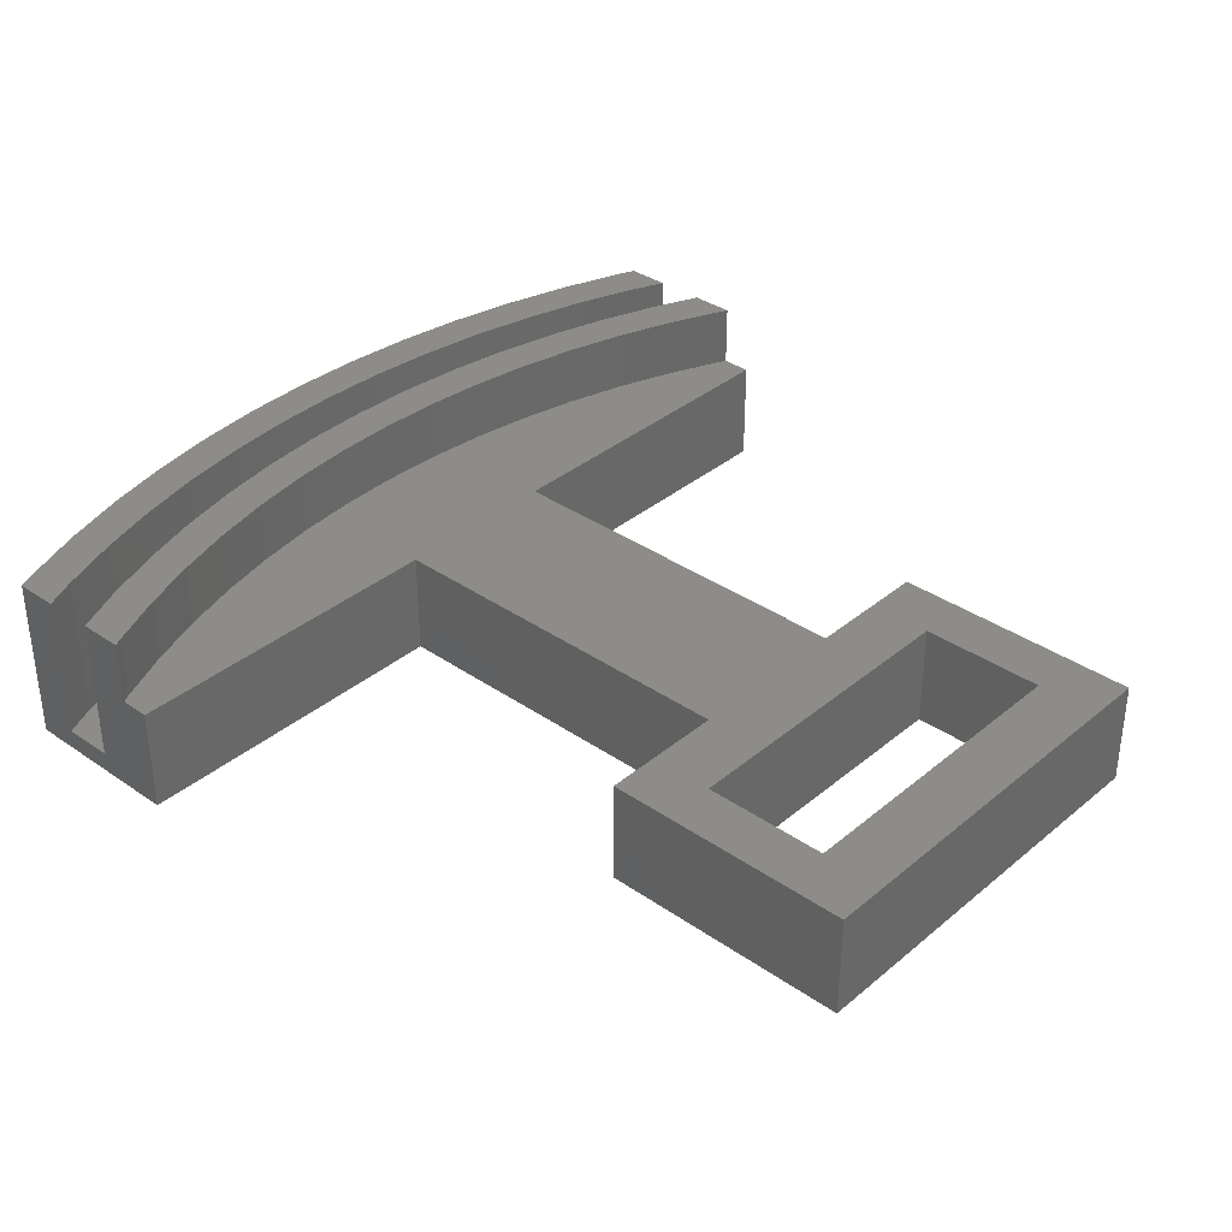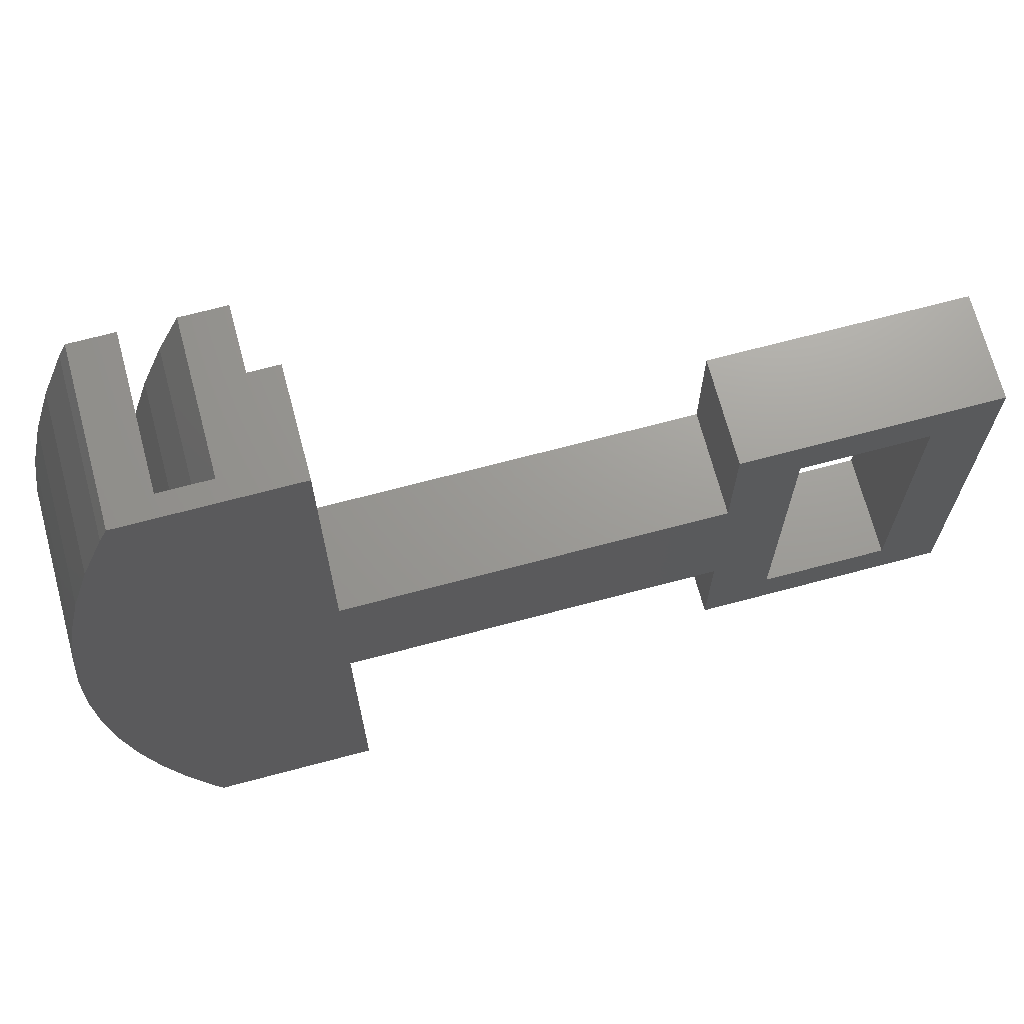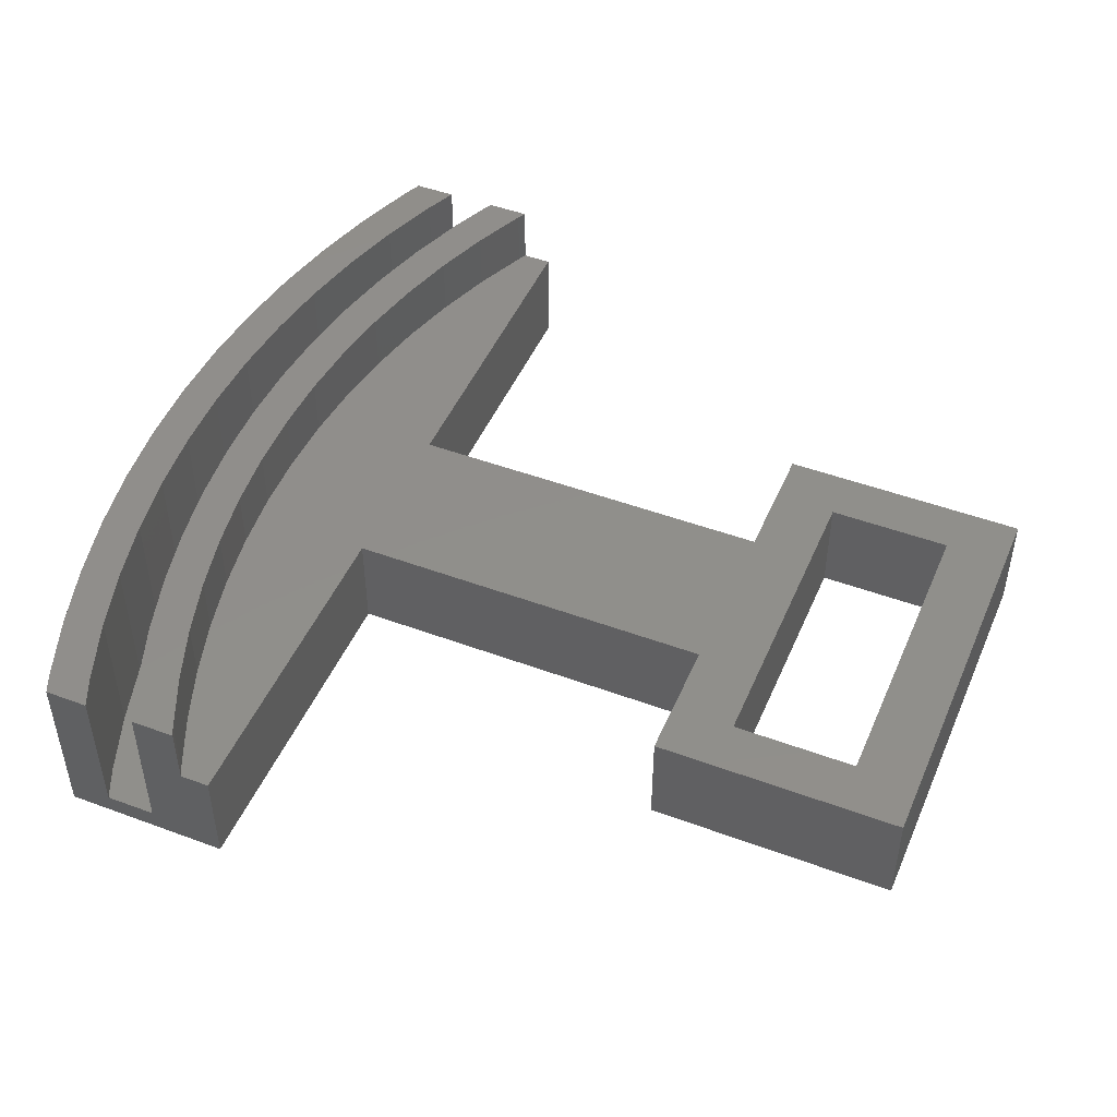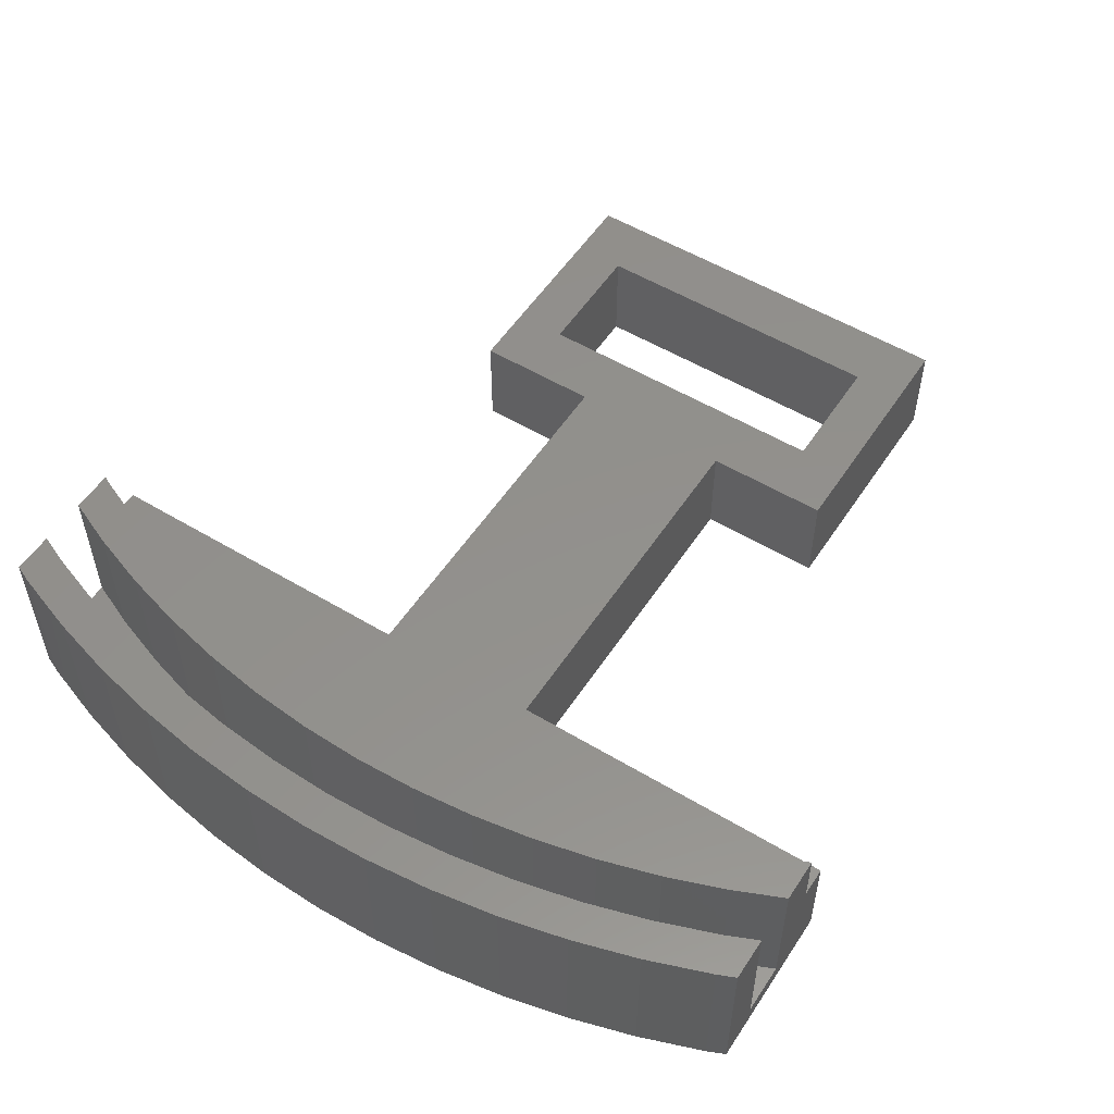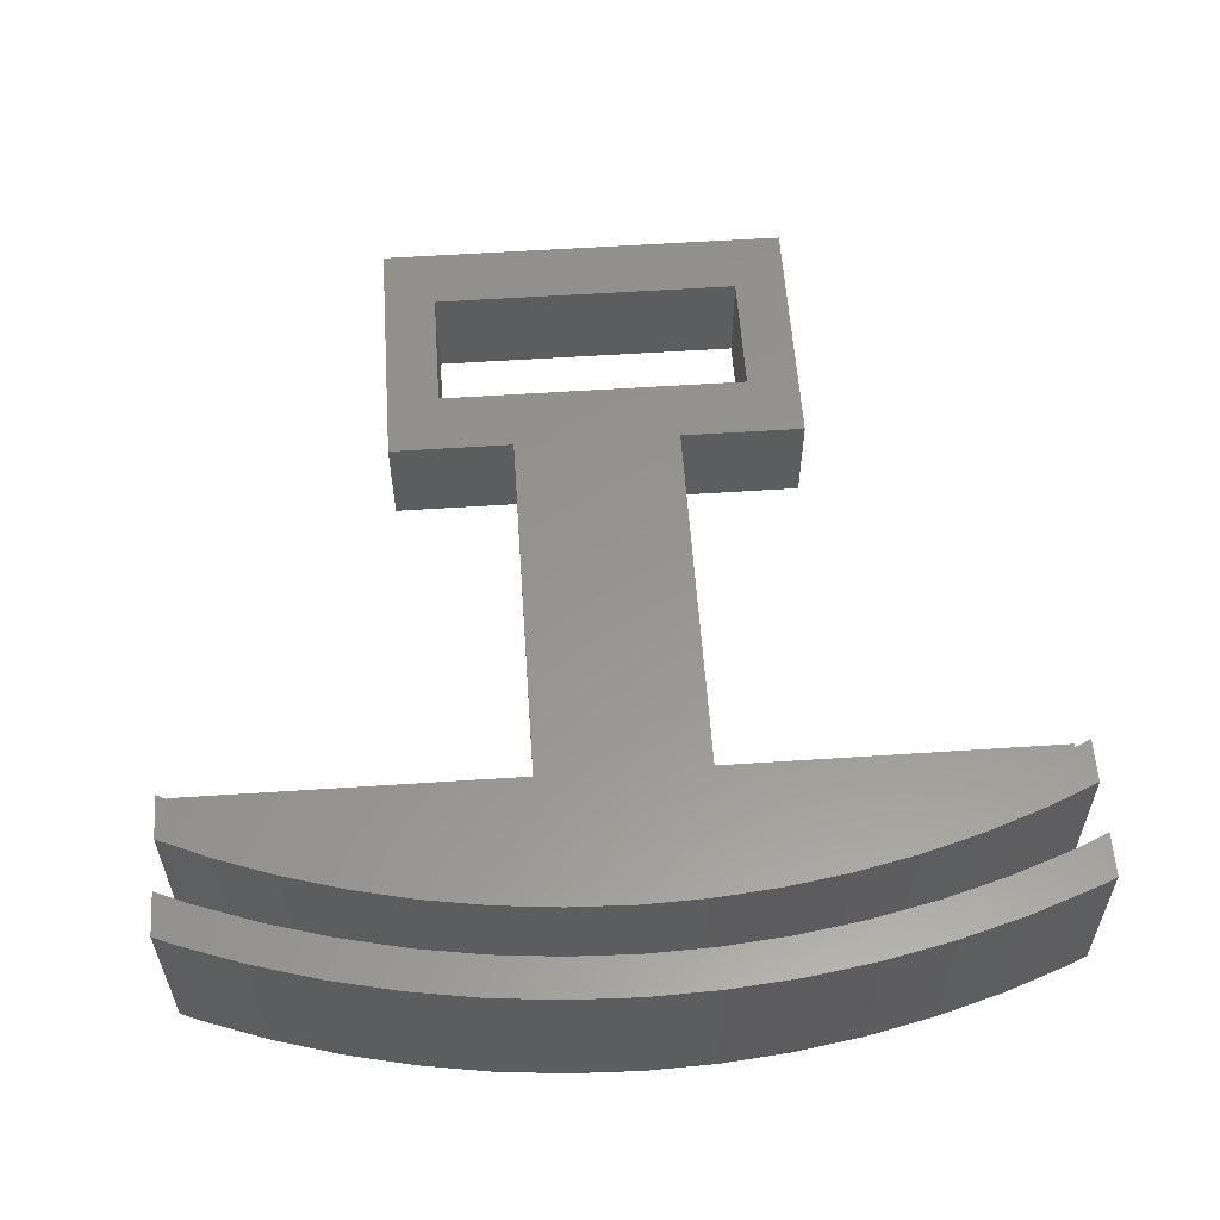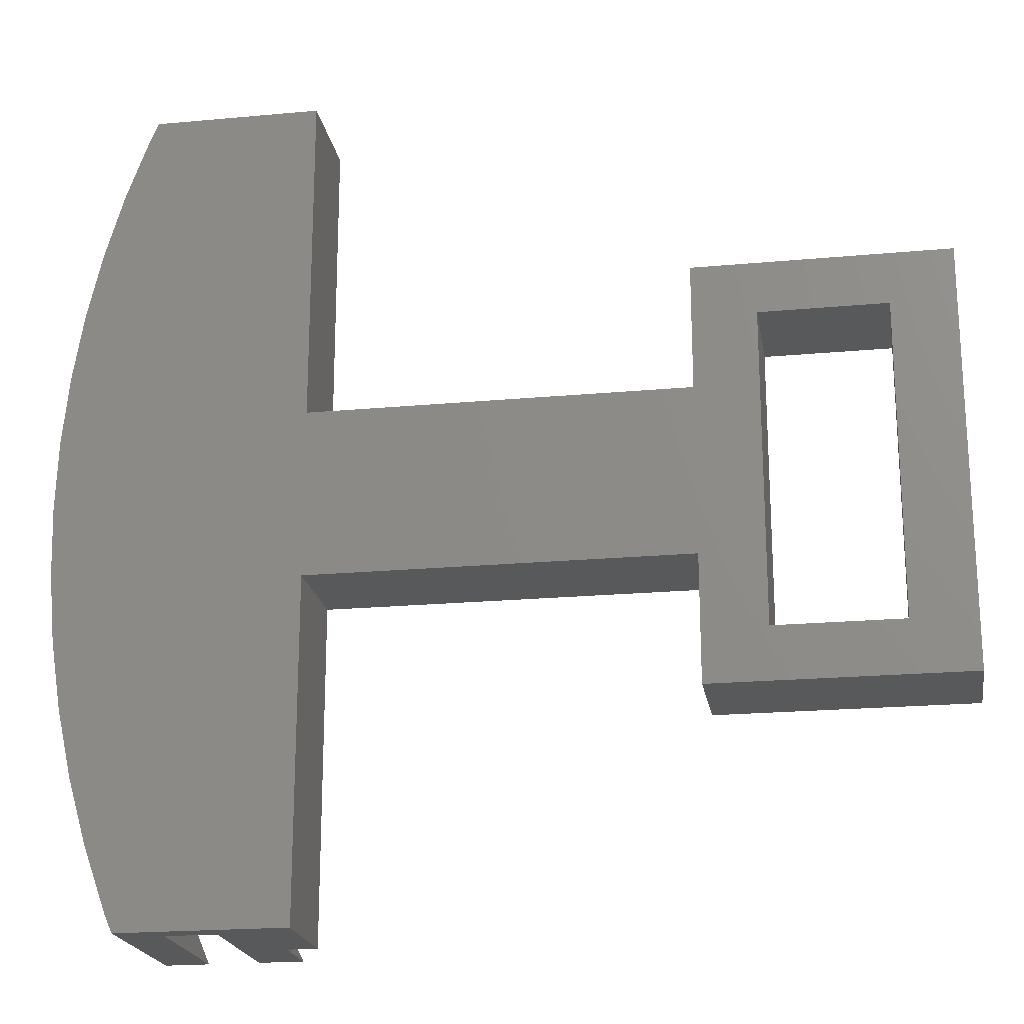
<metadata>
{"format":"stl","ext":"stl","renderer":"f3d","projection":"perspective","resolution":1024,"background":"white","views":[{"elev":35.5,"azim":-137.6,"up":"+Z"},{"elev":69.5,"azim":165.1,"up":"+Y"},{"elev":47.6,"azim":-157.3,"up":"+Z"},{"elev":54.0,"azim":122.6,"up":"+Z"},{"elev":57.9,"azim":86.1,"up":"+Z"},{"elev":-20.7,"azim":-170.5,"up":"+Y"}]}
</metadata>
<code>
# stl→obj: 152 verts, 304 faces
v 10 -10 0
v 10 -10 5
v 10 10 0
v 10 10 5
v 22 -10 0
v 22 -10 5
v 19 7.5 0
v 22 -4 0
v 22 10 0
v 13 -7.5 0
v 13 7.5 0
v 22 4 0
v 40 4 0
v 40 20 0
v 47.98 20 0
v 48.35 19.14 0
v 49.45 16.07 0
v 50.37 12.93 0
v 51.08 9.744 0
v 40 -4 0
v 51.9 3.265 0
v 52 0 0
v 51.9 -3.265 0
v 51.59 6.517 0
v 19 -7.5 0
v 51.59 -6.517 0
v 51.08 -9.744 0
v 50.37 -12.93 0
v 49.45 -16.07 0
v 48.35 -19.14 0
v 47.98 -20 0
v 40 -20 0
v 22 10 5
v 13 -7.5 5
v 13 7.5 5
v 19 7.5 5
v 40 -4 5
v 22 4 5
v 22 -4 5
v 19 -7.5 5
v 40 4 5
v 40 -20 5
v 47.98 -20 8
v 45.91 -20 8
v 43.51 -20 1
v 45.91 -20 1
v 41.41 -20 8
v 43.51 -20 8
v 41.41 -20 5
v 48.35 -19.14 8
v 49.45 -16.07 8
v 50.37 -12.93 8
v 51.08 -9.744 8
v 51.59 -6.517 8
v 51.9 -3.265 8
v 52 0 8
v 51.9 3.265 8
v 51.59 6.517 8
v 51.08 9.744 8
v 50.37 12.93 8
v 49.45 16.07 8
v 48.35 19.14 8
v 47.98 20 8
v 41.41 20 5
v 41.41 20 8
v 43.51 20 8
v 43.51 20 1
v 40 20 5
v 45.91 20 1
v 45.91 20 8
v 41.62 -19.59 5
v 42.77 -16.93 5
v 44.55 -11.44 5
v 43.75 -14.21 5
v 45.19 -8.62 5
v 45.64 -5.765 5
v 45.91 -2.888 5
v 46 0 5
v 45.91 2.888 5
v 45.64 5.765 5
v 45.19 8.62 5
v 44.55 11.44 5
v 43.75 14.21 5
v 42.77 16.93 5
v 41.62 19.59 5
v 41.62 -19.59 8
v 45.56 -14.8 8
v 44.54 -17.63 8
v 42.77 -16.93 8
v 47.52 -6.003 8
v 46.4 -11.91 8
v 47.05 -8.976 8
v 43.75 -14.21 8
v 44.55 -11.44 8
v 47.81 -3.008 8
v 45.64 -5.765 8
v 45.19 -8.62 8
v 47.9 0 8
v 45.91 -2.888 8
v 47.81 3.008 8
v 46 0 8
v 47.52 6.003 8
v 45.64 5.765 8
v 45.91 2.888 8
v 47.05 8.976 8
v 45.19 8.62 8
v 46.4 11.91 8
v 44.55 11.44 8
v 45.56 14.8 8
v 43.75 14.21 8
v 44.54 17.63 8
v 41.62 19.59 8
v 42.77 16.93 8
v 44.54 -17.63 1
v 46.58 -18.44 1
v 47.65 -15.48 1
v 49.21 -9.388 1
v 48.53 -12.46 1
v 49.7 -6.279 1
v 50 -3.146 1
v 50.1 0 1
v 50 3.146 1
v 49.7 6.279 1
v 47.52 -6.003 1
v 47.05 -8.976 1
v 47.81 -3.008 1
v 49.21 9.388 1
v 46.4 11.91 1
v 47.05 8.976 1
v 46.58 18.44 1
v 44.54 17.63 1
v 45.56 14.8 1
v 47.65 15.48 1
v 47.52 6.003 1
v 48.53 12.46 1
v 47.81 3.008 1
v 47.9 0 1
v 45.56 -14.8 1
v 46.4 -11.91 1
v 46.58 -18.44 8
v 47.65 15.48 8
v 48.53 -12.46 8
v 47.65 -15.48 8
v 49.7 -6.279 8
v 49.21 -9.388 8
v 50 -3.146 8
v 50.1 0 8
v 49.7 6.279 8
v 50 3.146 8
v 49.21 9.388 8
v 48.53 12.46 8
v 46.58 18.44 8
f 1 2 3
f 3 2 4
f 2 1 5
f 6 2 5
f 7 8 5
f 7 3 9
f 10 3 11
f 12 13 8
f 13 14 15
f 13 15 16
f 13 16 17
f 13 17 18
f 13 18 19
f 20 21 22
f 20 22 23
f 8 13 24
f 8 24 21
f 8 21 20
f 13 19 24
f 7 5 25
f 11 3 7
f 1 3 10
f 1 10 5
f 7 12 8
f 10 25 5
f 12 7 9
f 20 23 26
f 20 26 27
f 20 27 28
f 20 28 29
f 20 29 30
f 20 30 31
f 20 31 32
f 3 4 9
f 9 4 33
f 34 2 6
f 35 36 4
f 36 33 4
f 37 38 39
f 40 34 6
f 4 2 34
f 36 39 38
f 38 33 36
f 36 6 39
f 36 40 6
f 41 38 37
f 34 35 4
f 6 5 8
f 39 6 8
f 39 8 20
f 37 39 20
f 37 20 42
f 42 20 32
f 31 43 44
f 45 31 46
f 46 31 44
f 32 31 45
f 47 45 48
f 49 45 47
f 42 45 49
f 32 45 42
f 43 31 30
f 50 43 30
f 50 30 29
f 51 50 29
f 51 29 28
f 52 51 28
f 52 28 27
f 53 52 27
f 53 27 26
f 54 53 26
f 54 26 23
f 55 54 23
f 55 23 22
f 56 55 22
f 22 21 57
f 56 22 57
f 21 24 58
f 57 21 58
f 24 19 59
f 58 24 59
f 19 18 60
f 59 19 60
f 18 17 61
f 60 18 61
f 17 16 62
f 61 17 62
f 16 15 63
f 62 16 63
f 64 65 66
f 64 66 67
f 64 67 68
f 69 70 63
f 69 63 15
f 69 15 67
f 67 15 14
f 67 14 68
f 68 14 41
f 41 14 13
f 12 38 13
f 13 38 41
f 38 12 9
f 33 38 9
f 11 35 34
f 10 11 34
f 7 36 35
f 11 7 35
f 36 7 40
f 40 7 25
f 40 25 34
f 34 25 10
f 49 71 72
f 73 49 74
f 74 49 72
f 75 49 73
f 76 49 75
f 77 49 76
f 78 49 77
f 79 49 78
f 80 49 79
f 81 49 80
f 82 49 81
f 83 49 82
f 84 49 83
f 85 49 84
f 64 49 85
f 68 49 64
f 41 49 68
f 37 49 41
f 42 49 37
f 86 71 47
f 47 71 49
f 86 47 48
f 87 86 88
f 88 86 48
f 89 86 90
f 91 86 87
f 92 86 91
f 90 86 92
f 93 89 90
f 94 93 95
f 96 97 98
f 99 96 100
f 101 99 102
f 103 104 105
f 106 103 107
f 108 106 109
f 110 108 111
f 65 112 66
f 112 113 66
f 66 110 111
f 111 108 109
f 109 106 107
f 107 103 105
f 105 104 102
f 104 101 102
f 102 99 100
f 100 96 98
f 98 97 95
f 97 94 95
f 95 93 90
f 113 110 66
f 48 45 114
f 88 48 114
f 46 115 116
f 117 46 118
f 118 46 116
f 119 46 117
f 120 46 119
f 121 46 120
f 122 46 121
f 123 46 122
f 124 46 123
f 124 125 46
f 126 124 127
f 128 129 130
f 67 131 69
f 131 132 69
f 69 128 130
f 130 129 133
f 133 134 135
f 135 136 127
f 136 137 127
f 137 126 127
f 127 124 123
f 134 136 135
f 114 46 138
f 45 46 114
f 132 128 69
f 129 134 133
f 125 139 46
f 139 138 46
f 140 115 44
f 44 115 46
f 140 44 43
f 51 140 50
f 50 140 43
f 52 140 51
f 53 140 52
f 54 140 53
f 141 62 63
f 142 143 55
f 144 145 56
f 146 144 57
f 147 146 58
f 148 149 59
f 150 148 60
f 151 150 61
f 70 152 63
f 152 141 63
f 62 151 61
f 61 150 60
f 60 148 59
f 59 149 58
f 149 147 58
f 58 146 57
f 57 144 56
f 56 145 55
f 145 142 55
f 55 143 54
f 143 140 54
f 141 151 62
f 152 70 130
f 130 70 69
f 131 67 66
f 111 131 66
f 112 65 85
f 85 65 64
f 113 112 84
f 84 112 85
f 110 113 83
f 83 113 84
f 108 110 82
f 82 110 83
f 106 108 81
f 81 108 82
f 103 106 80
f 80 106 81
f 104 103 79
f 79 103 80
f 101 104 78
f 78 104 79
f 101 78 99
f 99 78 77
f 99 77 96
f 96 77 76
f 96 76 97
f 97 76 75
f 97 75 94
f 94 75 73
f 94 73 93
f 93 73 74
f 93 74 89
f 89 74 72
f 89 72 86
f 86 72 71
f 132 131 111
f 109 132 111
f 128 132 109
f 107 128 109
f 129 128 107
f 105 129 107
f 134 129 105
f 102 134 105
f 136 134 102
f 100 136 102
f 137 136 100
f 98 137 100
f 95 126 137
f 98 95 137
f 90 124 126
f 95 90 126
f 92 125 124
f 90 92 124
f 91 139 125
f 92 91 125
f 87 138 139
f 91 87 139
f 88 114 138
f 87 88 138
f 141 152 133
f 133 152 130
f 151 141 135
f 135 141 133
f 150 151 127
f 127 151 135
f 148 150 123
f 123 150 127
f 149 148 122
f 122 148 123
f 147 149 121
f 121 149 122
f 147 121 146
f 146 121 120
f 146 120 144
f 144 120 119
f 144 119 145
f 145 119 117
f 145 117 142
f 142 117 118
f 142 118 143
f 143 118 116
f 143 116 140
f 140 116 115

</code>
